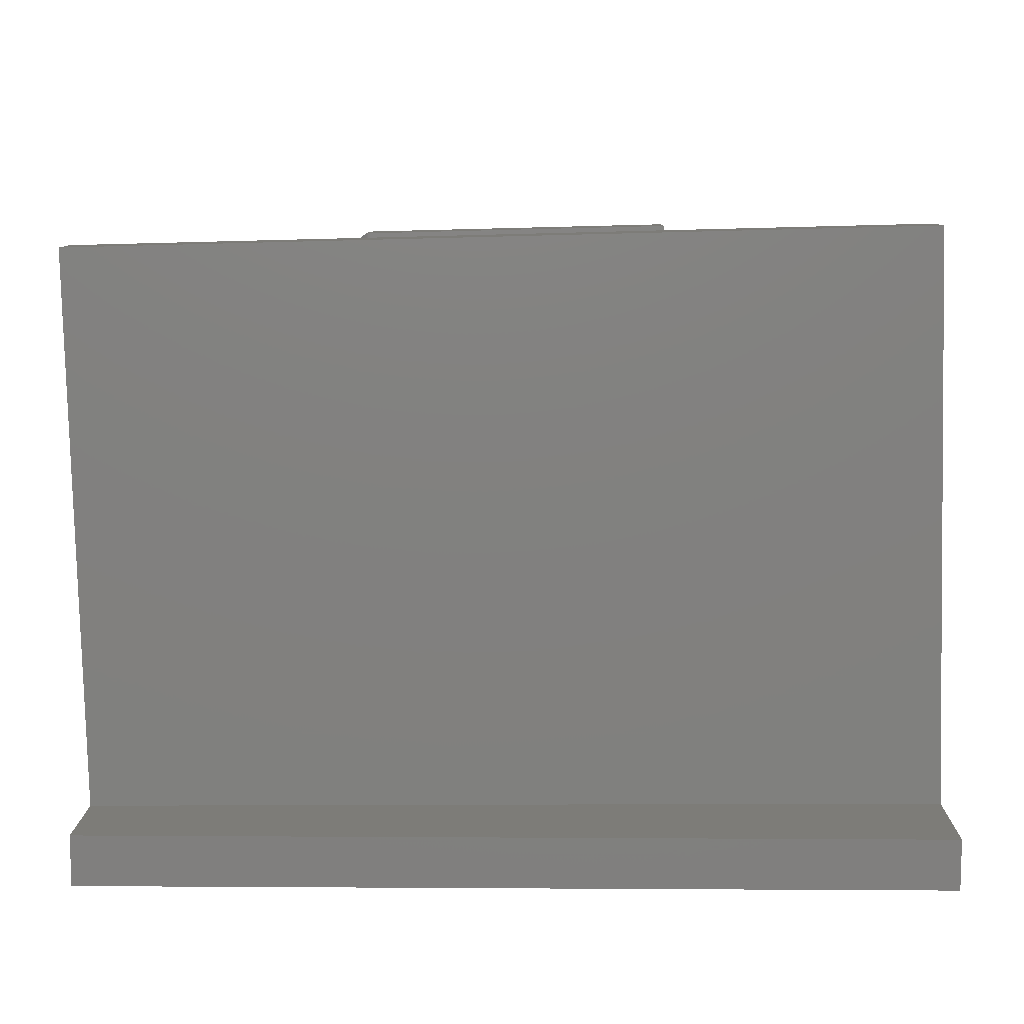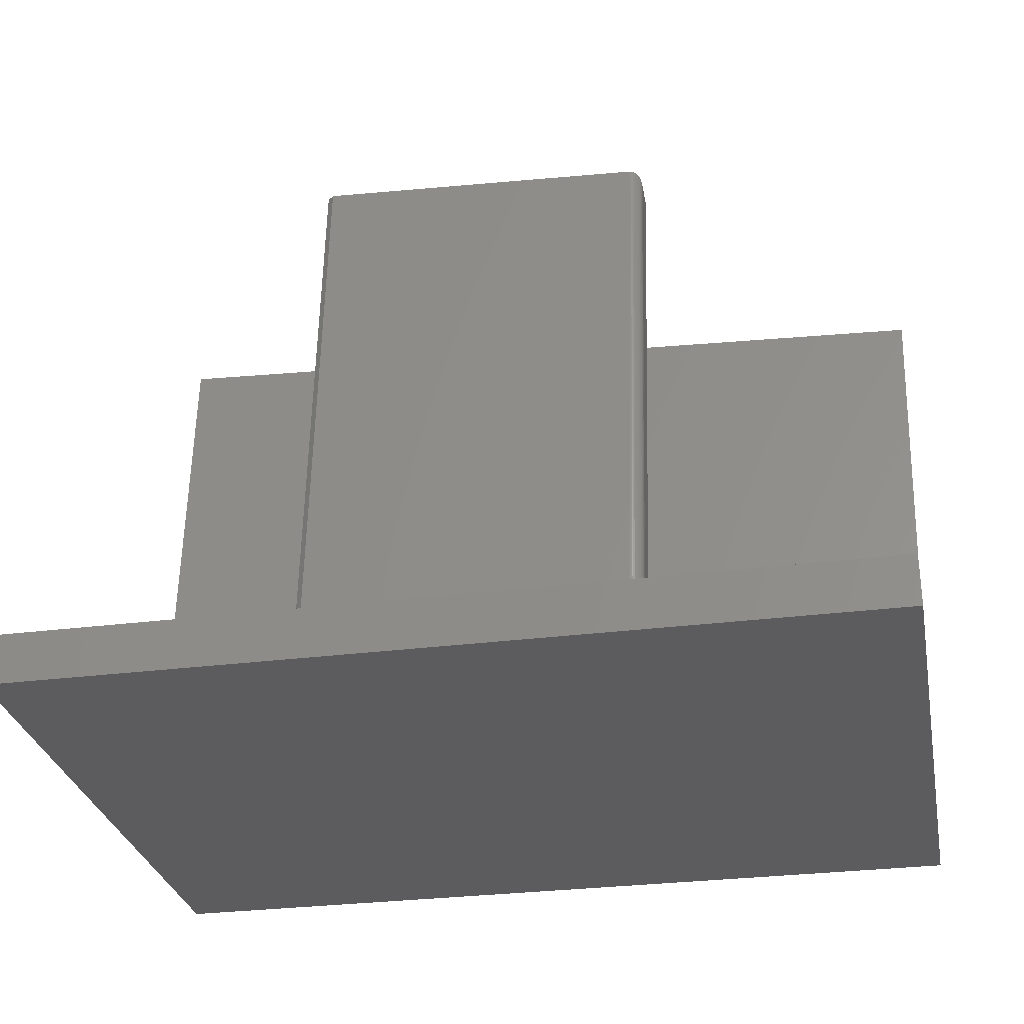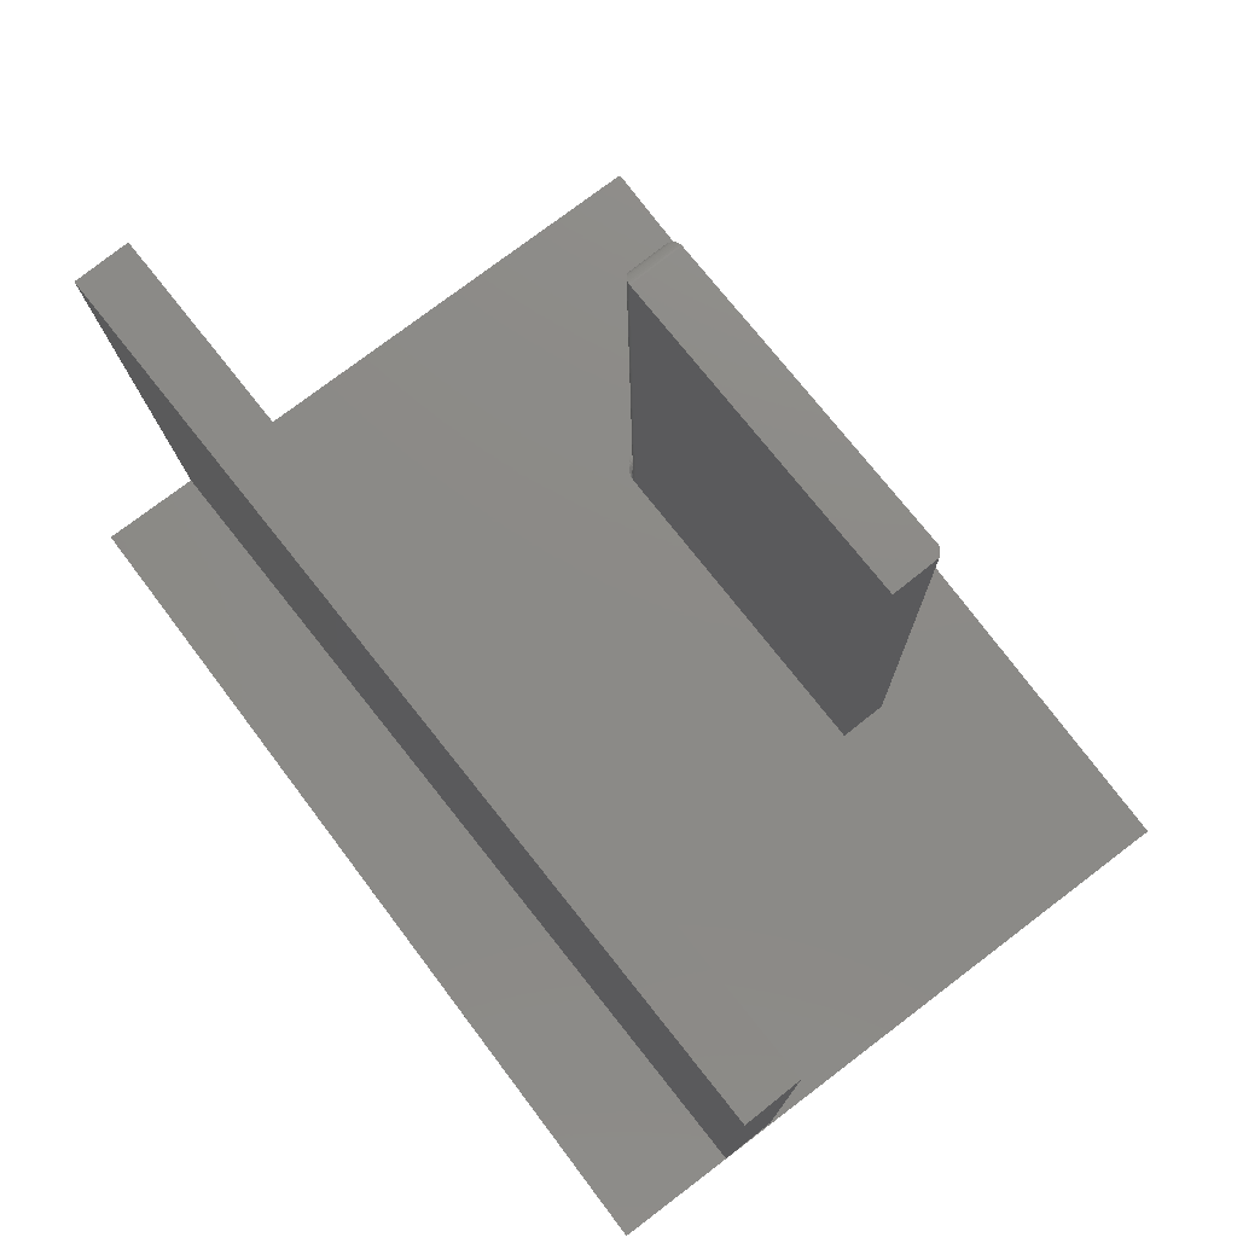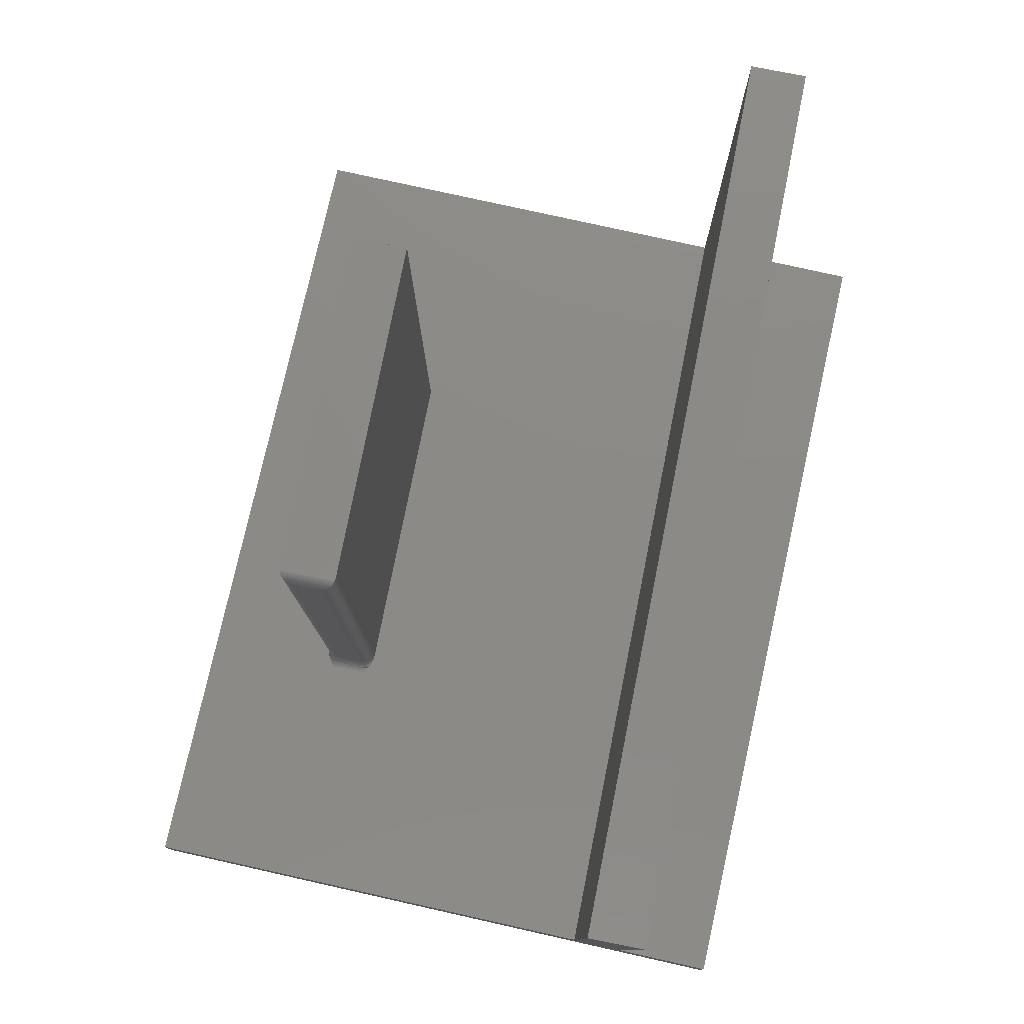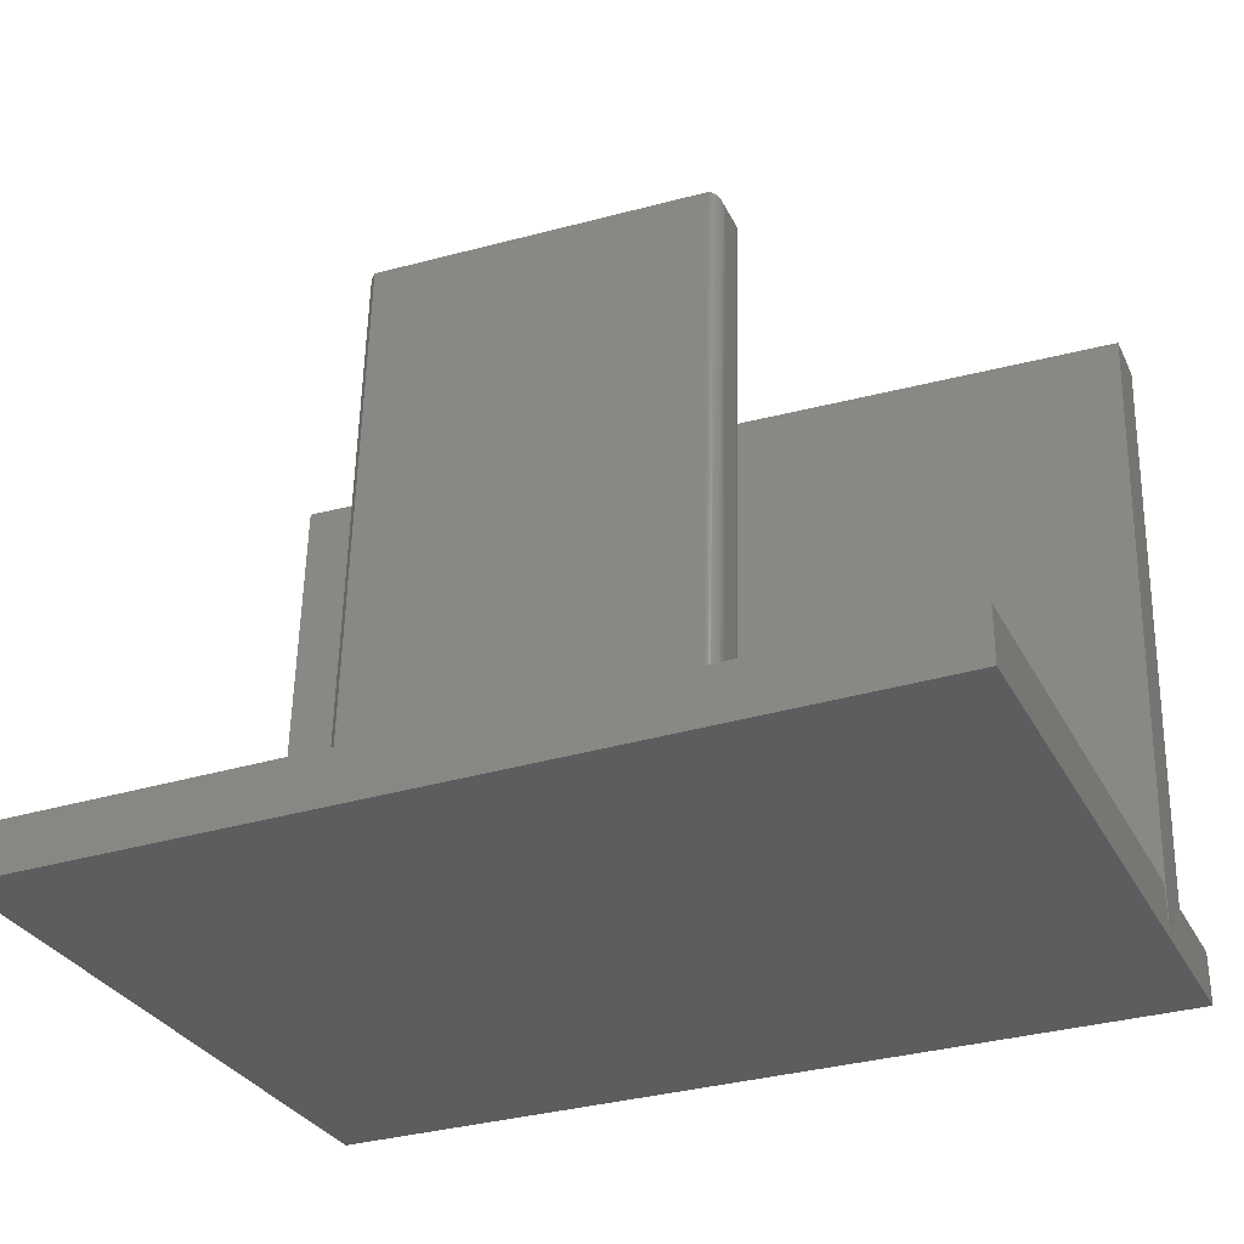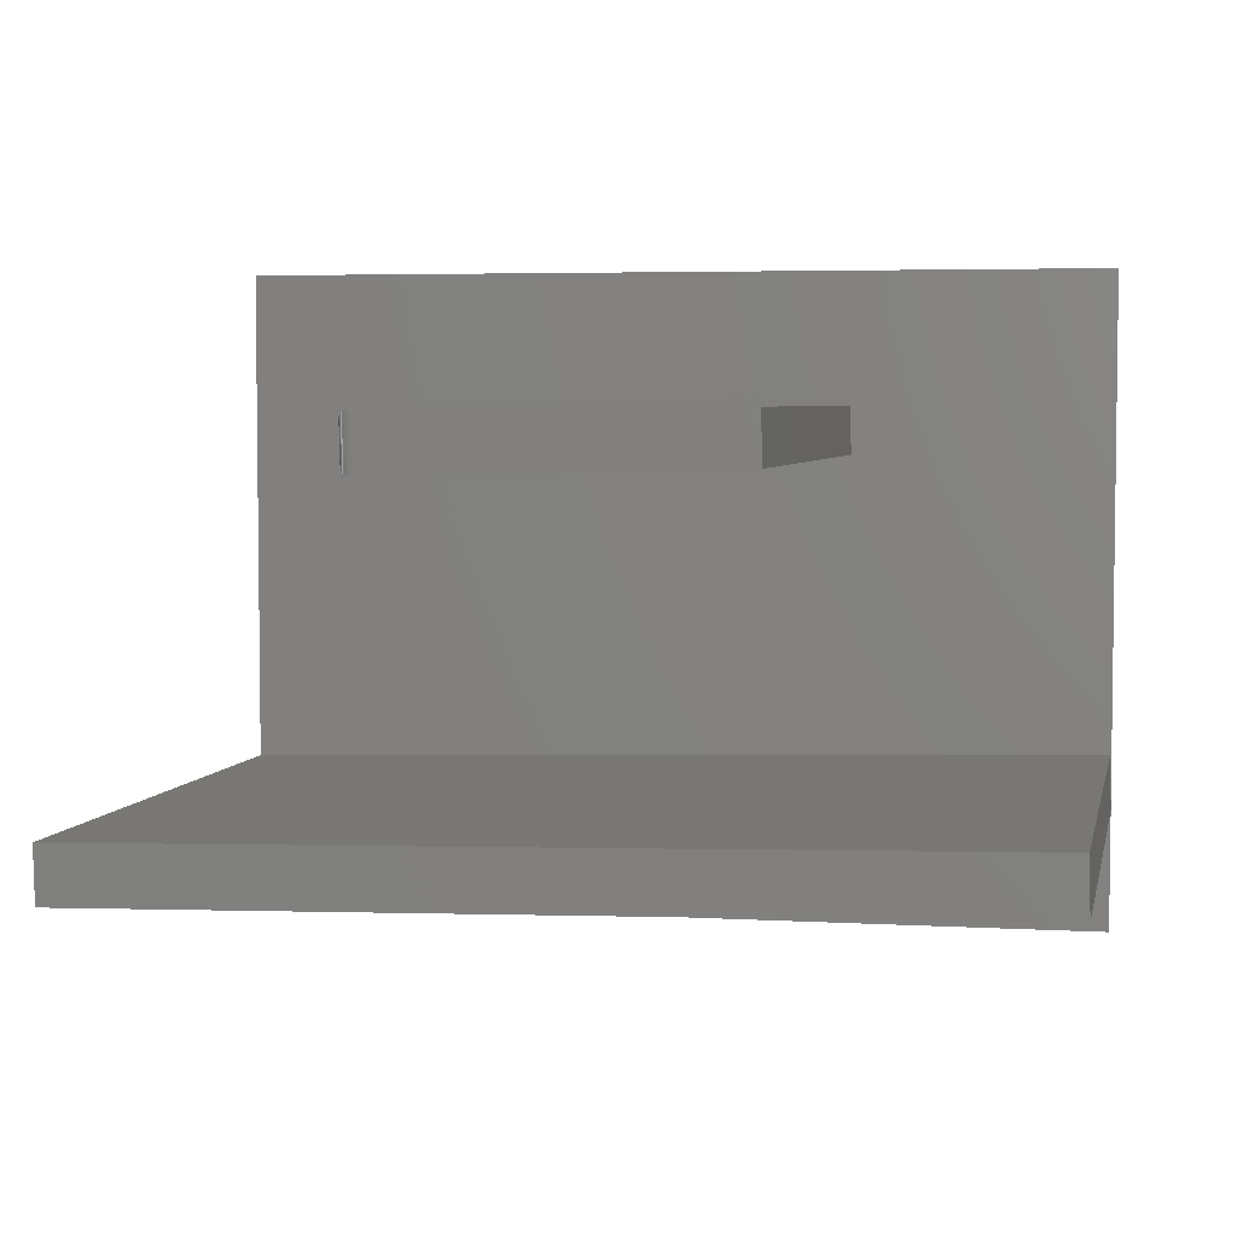
<metadata>
{"format":"stl","ext":"stl","renderer":"f3d","projection":"perspective","resolution":1024,"background":"white","views":[{"elev":9.3,"azim":0.9,"up":"+Z"},{"elev":-29.5,"azim":-169.2,"up":"+Z"},{"elev":77.4,"azim":52.9,"up":"+Z"},{"elev":77.5,"azim":-77.4,"up":"+Z"},{"elev":-31.2,"azim":-156.3,"up":"+Z"},{"elev":4.6,"azim":10.4,"up":"+Y"}]}
</metadata>
<code>
# stl→obj: 144 verts, 284 faces
v 0.5234 -0.3984 0
v 0.5234 0.3898 0
v 0.5234 0.3898 0.0625
v 0.5234 -0.2475 0.0625
v 0.5235 -0.2516 0.0625
v 0.5234 -0.3984 0.0625
v -0.5311 -0.2775 0.0625
v -0.548 -0.2775 0.7498
v -0.5312 -0.2109 0
v -0.5497 -0.2109 0.7498
v -0.5312 -0.2109 0.0625
v 0.5044 -0.1851 0.7756
v 0.5219 -0.1851 0.0625
v 0.506 -0.2516 0.7757
v -0.5312 0.3898 0.0625
v -0.5312 0.3898 0
v -0.5312 -0.3984 0.0625
v -0.5312 -0.3984 0
v 0.2016 0.2367 0.0625
v 0.2096 0.2291 0.0625
v 0.211 0.1703 0.0625
v -0.1998 0.1602 0.0625
v -0.2012 0.1603 0.0625
v -0.204 0.1606 0.0625
v -0.2069 0.1612 0.0625
v -0.2097 0.1622 0.0625
v -0.2124 0.1635 0.0625
v -0.2158 0.1655 0.0625
v -0.219 0.1678 0.0625
v -0.2216 0.17 0.0625
v -0.224 0.1722 0.0625
v -0.2256 0.1737 0.0625
v -0.2272 0.1752 0.0625
v -0.2281 0.2105 0.0625
v -0.2266 0.2121 0.0625
v -0.225 0.2137 0.0625
v -0.2227 0.216 0.0625
v -0.2202 0.2183 0.0625
v -0.219 0.2193 0.0625
v -0.2165 0.2213 0.0625
v -0.2132 0.2234 0.0625
v -0.2105 0.2247 0.0625
v -0.207 0.226 0.0625
v -0.2042 0.2266 0.0625
v -0.2014 0.2268 0.0625
v -0.1994 0.2269 0.06679
v -0.1979 0.2269 0.0719
v -0.1973 0.2269 0.07713
v -0.1972 0.2269 0.07888
v -0.2137 0.2269 0.7502
v 0.1845 0.2367 0.7599
v 0.1925 0.2291 0.7601
v -0.2121 0.1604 0.7502
v 0.1939 0.1703 0.7602
v -0.2131 0.1755 0.07137
v -0.2147 0.2109 0.07008
v -0.2147 0.1755 0.06883
v -0.2135 0.2109 0.07246
v -0.2121 0.1756 0.07414
v -0.2128 0.2109 0.07502
v -0.2163 0.2108 0.06792
v -0.2182 0.2108 0.06606
v -0.2166 0.1755 0.06663
v -0.2204 0.2107 0.06455
v -0.219 0.1754 0.06485
v -0.2228 0.2107 0.06344
v -0.2216 0.1753 0.06353
v -0.2253 0.2106 0.06275
v -0.2245 0.1753 0.06274
v -0.2118 0.1756 0.07576
v -0.2116 0.1756 0.07851
v -0.2125 0.2109 0.07851
v -0.2277 0.1756 0.7342
v -0.2286 0.2109 0.7342
v -0.1956 0.1604 0.0789
v -0.196 0.1603 0.07341
v -0.1966 0.1603 0.07017
v -0.198 0.1603 0.06623
v -0.214 0.1604 0.75
v -0.1987 0.1606 0.07883
v -0.2112 0.1726 0.07852
v -0.2273 0.1719 0.7379
v -0.2165 0.1609 0.7495
v -0.2188 0.1617 0.7485
v -0.2016 0.1614 0.07875
v -0.221 0.1629 0.7472
v -0.2044 0.1628 0.07869
v -0.223 0.1645 0.7455
v -0.2068 0.1647 0.07863
v -0.2246 0.1664 0.7436
v -0.2088 0.167 0.07858
v -0.226 0.1684 0.7414
v -0.2103 0.1696 0.07854
v -0.1996 0.1606 0.07095
v -0.2087 0.1646 0.06939
v -0.2215 0.1723 0.06325
v -0.2146 0.1668 0.0647
v -0.2157 0.1695 0.06576
v -0.2164 0.1724 0.06641
v -0.2106 0.1669 0.07023
v -0.2133 0.1645 0.06327
v -0.2051 0.1628 0.07238
v -0.2024 0.1614 0.07169
v -0.2136 0.1696 0.06813
v -0.2119 0.1696 0.07086
v -0.2118 0.1725 0.07407
v -0.2108 0.1696 0.07384
v -0.2094 0.167 0.07348
v -0.2074 0.1646 0.07298
v -0.2144 0.1725 0.06866
v -0.2128 0.1725 0.07124
v -0.2283 0.2146 0.7378
v -0.2225 0.2239 0.7471
v -0.2244 0.2223 0.7455
v -0.226 0.2203 0.7435
v -0.2272 0.2182 0.7414
v -0.2157 0.2268 0.75
v -0.2181 0.2262 0.7494
v -0.2204 0.2252 0.7485
v -0.2 0.2266 0.07882
v -0.2123 0.2137 0.07851
v -0.2128 0.214 0.07407
v -0.2043 0.2265 0.06359
v -0.2068 0.2255 0.0651
v -0.2091 0.224 0.06649
v -0.2174 0.2139 0.06643
v -0.2211 0.2138 0.06387
v -0.2147 0.2219 0.06328
v -0.2111 0.222 0.06771
v -0.2107 0.2197 0.07348
v -0.2106 0.2188 0.07855
v -0.2091 0.2211 0.07859
v -0.212 0.2169 0.07385
v -0.2145 0.2139 0.06992
v -0.2159 0.2195 0.06471
v -0.2168 0.2168 0.06577
v -0.2208 0.2167 0.06307
v -0.2088 0.2221 0.07298
v -0.2072 0.223 0.07864
v -0.205 0.2247 0.07869
v -0.2026 0.2259 0.07875
v -0.2117 0.2163 0.07853
v -0.2138 0.2169 0.06946
v -0.2127 0.2196 0.06872
f 1 2 3
f 1 3 4
f 1 4 5
f 1 5 6
f 7 8 9
f 9 8 10
f 9 10 11
f 11 10 12
f 11 12 13
f 5 4 14
f 14 4 13
f 14 13 12
f 14 8 5
f 5 8 7
f 15 16 11
f 11 16 9
f 7 9 17
f 17 9 18
f 18 9 1
f 1 9 16
f 1 16 2
f 17 6 7
f 7 6 5
f 3 15 19
f 3 19 20
f 3 20 21
f 3 21 13
f 3 13 4
f 11 13 21
f 11 21 22
f 11 22 23
f 11 23 24
f 11 24 25
f 11 25 26
f 11 26 27
f 11 27 28
f 11 28 29
f 11 29 30
f 11 30 31
f 11 31 32
f 11 32 33
f 11 33 34
f 15 11 34
f 15 34 35
f 15 35 36
f 15 36 37
f 15 37 38
f 15 38 39
f 15 39 40
f 15 40 41
f 15 41 42
f 15 42 43
f 15 43 44
f 15 44 45
f 15 45 19
f 10 8 12
f 12 8 14
f 19 45 46
f 19 46 47
f 19 47 48
f 19 48 49
f 19 49 50
f 19 50 51
f 51 50 52
f 52 50 53
f 52 53 54
f 20 52 21
f 21 52 54
f 19 51 20
f 20 51 52
f 55 56 57
f 55 58 56
f 58 55 59
f 60 58 59
f 56 61 57
f 57 61 62
f 57 62 63
f 63 62 64
f 63 64 65
f 65 64 66
f 65 66 67
f 67 66 68
f 67 68 69
f 69 68 34
f 69 34 33
f 59 70 60
f 60 70 71
f 60 71 72
f 71 73 72
f 72 73 74
f 21 54 53
f 21 53 75
f 21 75 76
f 21 76 77
f 21 77 78
f 21 78 22
f 75 79 80
f 75 53 79
f 73 81 82
f 73 71 81
f 80 79 83
f 80 83 84
f 80 84 85
f 85 84 86
f 85 86 87
f 87 86 88
f 87 88 89
f 89 88 90
f 89 90 91
f 91 90 92
f 91 92 93
f 93 92 82
f 93 82 81
f 80 94 75
f 94 76 75
f 78 95 22
f 95 23 22
f 32 31 69
f 30 29 96
f 31 30 96
f 28 97 98
f 28 98 99
f 65 28 99
f 65 29 28
f 24 95 100
f 94 77 76
f 70 59 81
f 70 81 71
f 32 69 33
f 69 31 96
f 67 69 96
f 67 29 65
f 96 29 67
f 27 101 28
f 28 101 97
f 63 65 99
f 24 23 95
f 78 102 95
f 78 103 102
f 78 94 103
f 78 77 94
f 104 98 97
f 104 97 101
f 104 101 27
f 104 27 26
f 104 26 25
f 104 25 24
f 104 24 100
f 104 100 105
f 59 106 81
f 81 106 107
f 81 107 93
f 93 107 108
f 93 108 91
f 91 108 109
f 91 109 89
f 89 109 102
f 89 102 87
f 87 102 103
f 87 103 85
f 85 103 94
f 85 94 80
f 104 110 98
f 98 110 99
f 110 57 99
f 99 57 63
f 105 111 104
f 104 111 110
f 111 55 110
f 110 55 57
f 102 109 95
f 95 109 108
f 95 108 100
f 100 108 107
f 100 107 105
f 105 107 106
f 105 106 111
f 111 106 59
f 111 59 55
f 74 82 112
f 74 73 82
f 84 113 86
f 86 113 114
f 86 114 88
f 88 114 115
f 88 115 90
f 90 115 116
f 90 116 92
f 92 116 112
f 92 112 82
f 53 50 79
f 79 50 117
f 79 117 83
f 83 117 118
f 83 118 84
f 84 118 119
f 84 119 113
f 49 48 120
f 48 47 120
f 121 122 72
f 122 60 72
f 44 123 45
f 123 46 45
f 60 122 58
f 46 124 125
f 126 127 62
f 61 126 62
f 41 40 128
f 129 41 128
f 127 36 66
f 64 127 66
f 36 35 68
f 66 36 68
f 68 35 34
f 130 131 132
f 131 130 133
f 46 123 124
f 56 58 134
f 123 44 43
f 43 124 123
f 124 43 42
f 42 125 124
f 41 125 42
f 125 41 129
f 61 56 126
f 40 135 128
f 39 135 40
f 39 38 135
f 136 135 38
f 137 136 38
f 64 62 127
f 137 38 37
f 36 127 37
f 138 130 132
f 138 132 139
f 138 139 140
f 138 140 141
f 138 141 120
f 138 120 47
f 138 47 46
f 138 46 125
f 138 125 129
f 131 133 142
f 142 133 122
f 142 122 121
f 58 122 134
f 134 122 133
f 134 133 143
f 143 133 130
f 143 130 144
f 144 130 138
f 144 138 129
f 56 134 126
f 126 134 143
f 126 143 136
f 136 143 144
f 136 144 135
f 135 144 129
f 135 129 128
f 37 127 137
f 137 127 126
f 137 126 136
f 72 112 121
f 72 74 112
f 142 121 112
f 112 116 142
f 142 116 131
f 131 116 115
f 131 115 132
f 132 115 114
f 132 114 139
f 139 114 113
f 139 113 140
f 113 119 140
f 141 140 119
f 119 118 141
f 120 141 118
f 50 49 117
f 117 49 120
f 117 120 118
f 3 2 15
f 15 2 16
f 17 18 6
f 6 18 1

</code>
